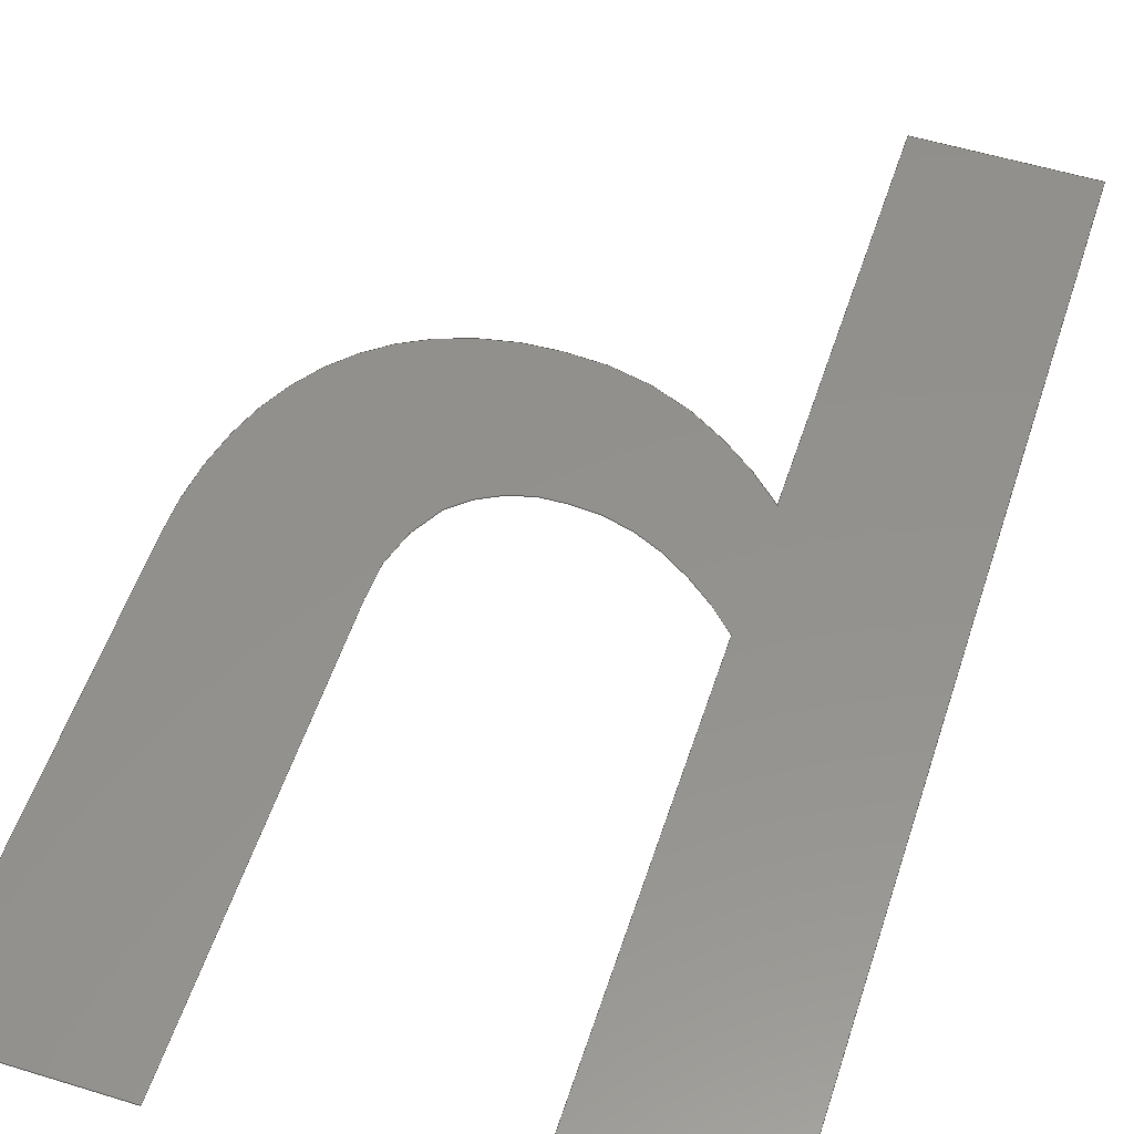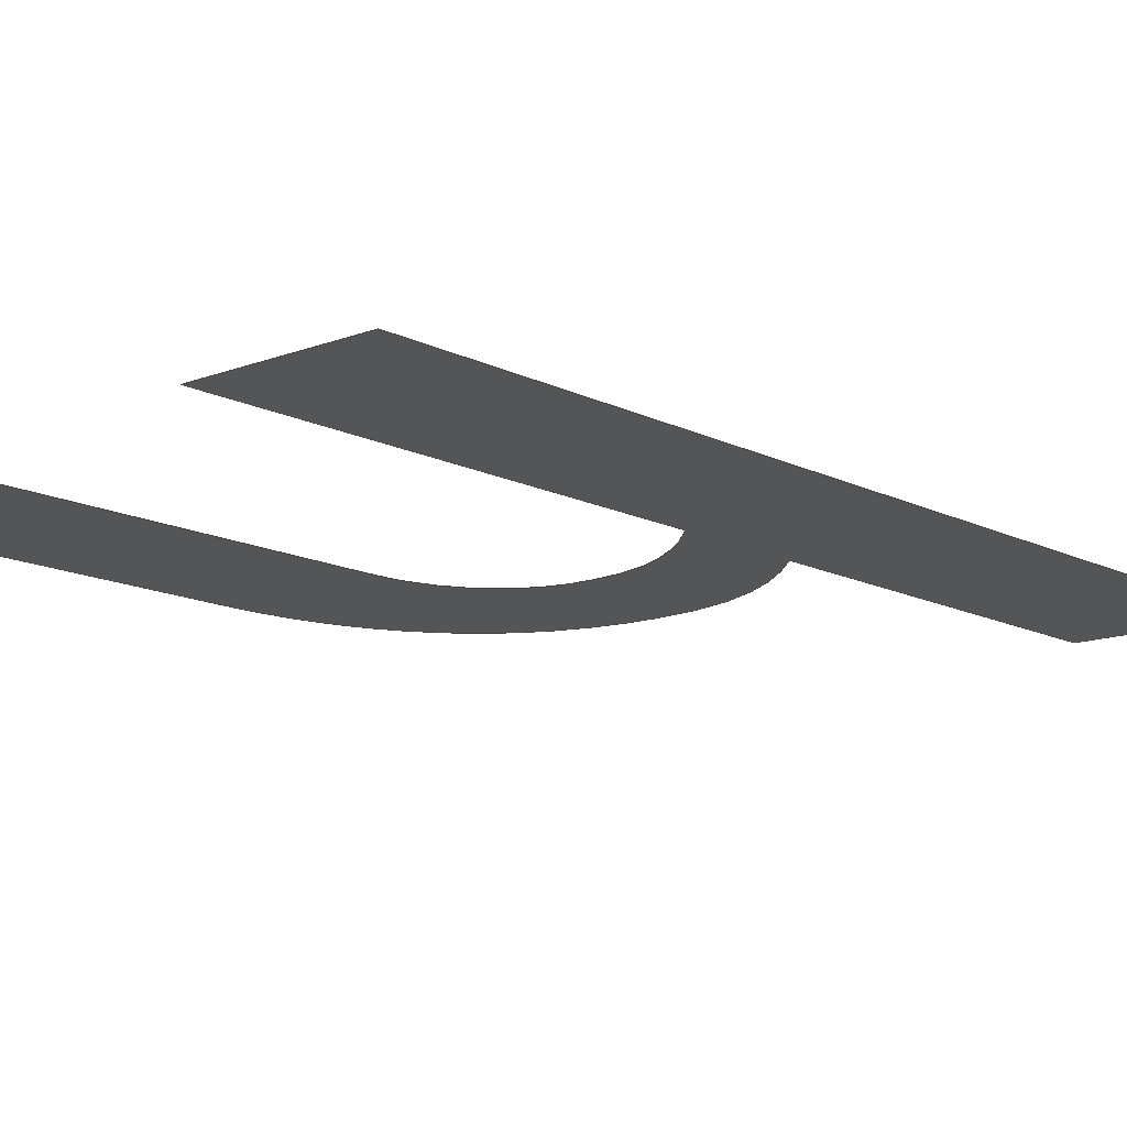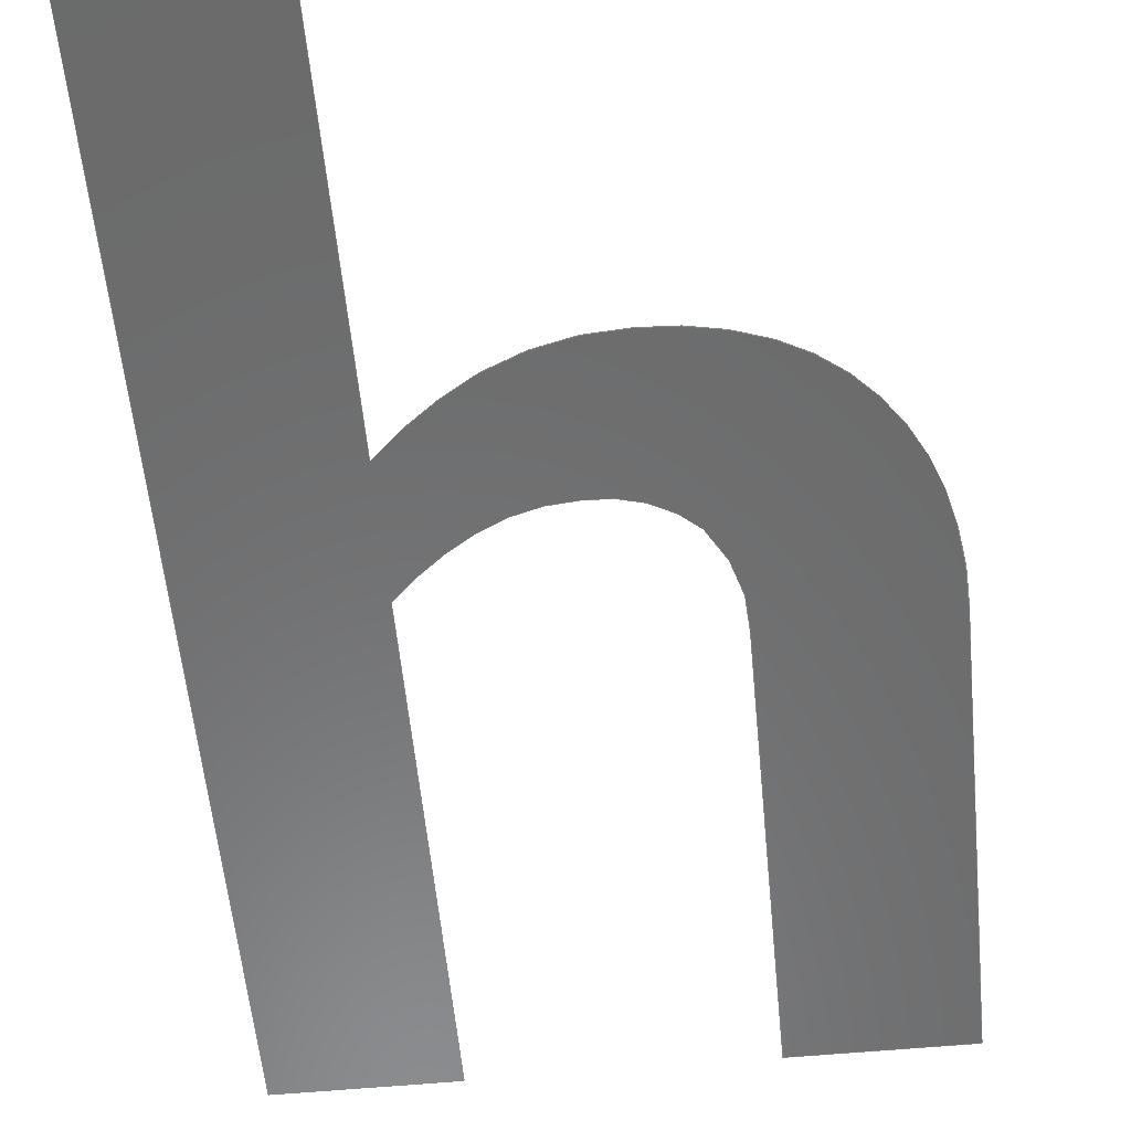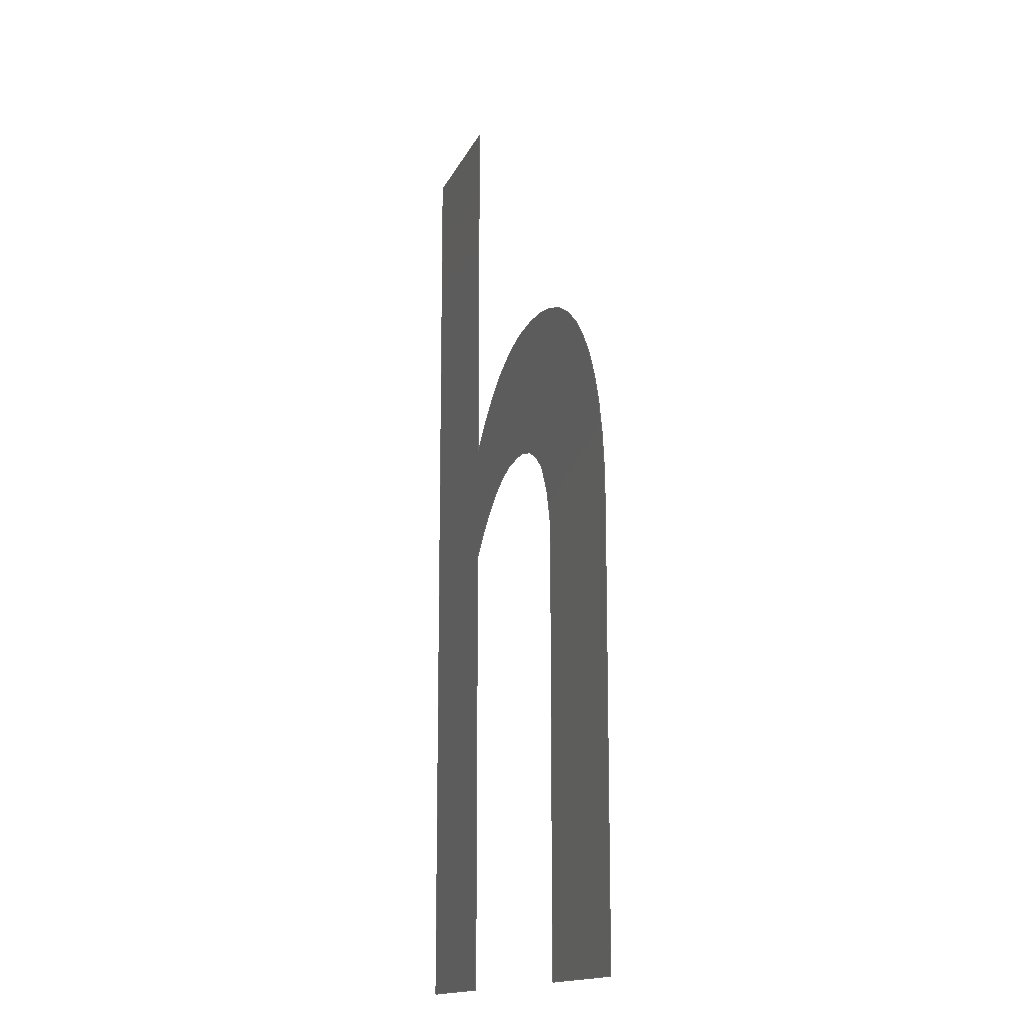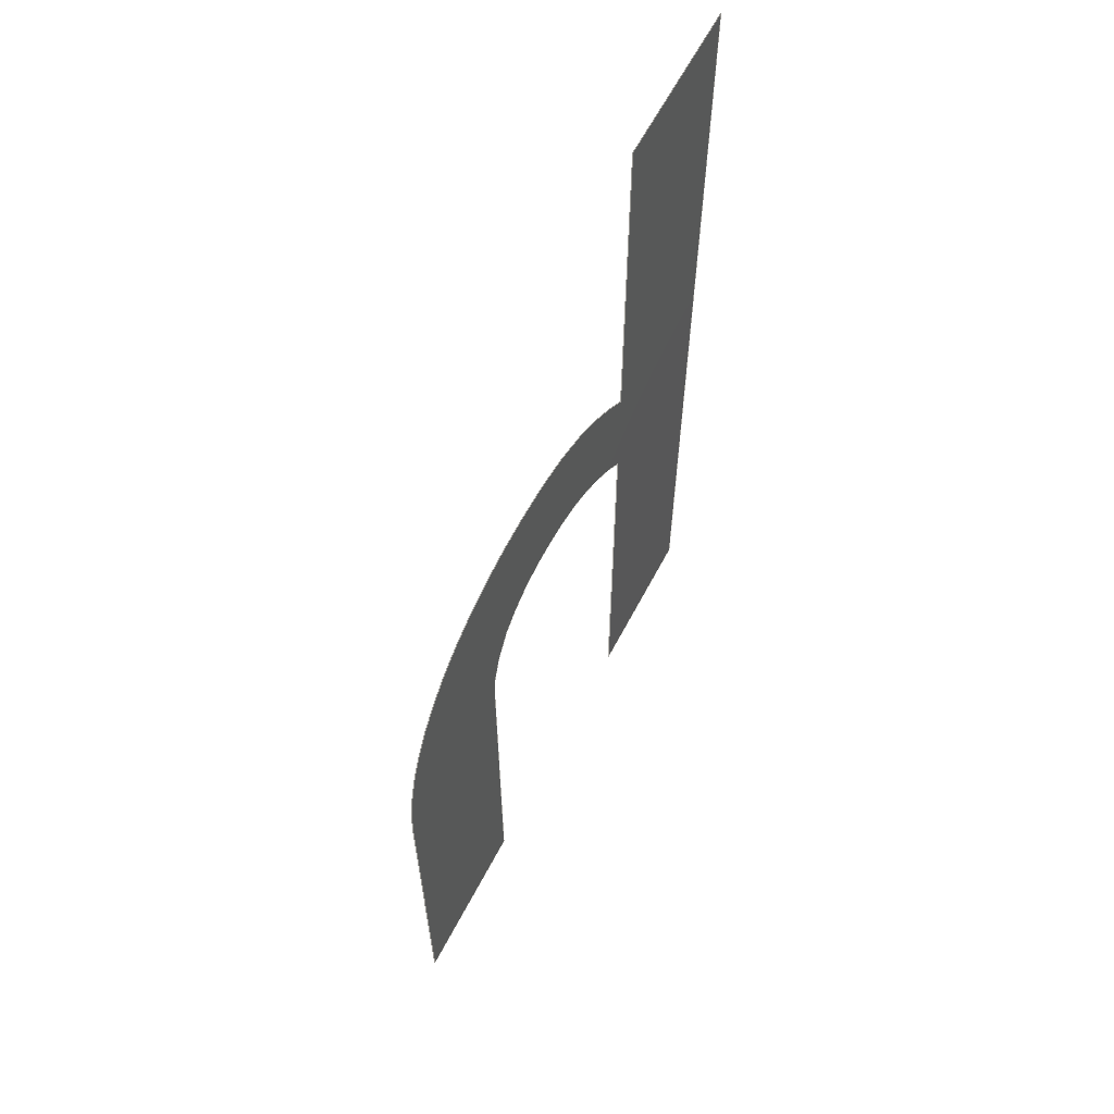
<metadata>
{"format":"step","ext":"step","renderer":"f3d","projection":"perspective","resolution":1024,"background":"white","views":[{"elev":54.9,"azim":-162.0,"up":"+Y"},{"elev":-13.3,"azim":-138.9,"up":"+Y"},{"elev":-57.4,"azim":5.5,"up":"+Y"},{"elev":-14.6,"azim":72.9,"up":"+Z"},{"elev":63.1,"azim":117.8,"up":"+Z"}]}
</metadata>
<code>
ISO-10303-21;
DATA;
#1=SHAPE_REPRESENTATION_RELATIONSHIP('','',#90,#2);
#2=MANIFOLD_SURFACE_SHAPE_REPRESENTATION('',(#88),#173);
#3=LINE('',#140,#11);
#4=LINE('',#142,#12);
#5=LINE('',#144,#13);
#6=LINE('',#146,#14);
#7=LINE('',#148,#15);
#8=LINE('',#158,#16);
#9=LINE('',#160,#17);
#10=LINE('',#162,#18);
#11=VECTOR('',#109,1000);
#12=VECTOR('',#110,1000);
#13=VECTOR('',#111,1000);
#14=VECTOR('',#112,1000);
#15=VECTOR('',#113,1000);
#16=VECTOR('',#122,1000);
#17=VECTOR('',#123,1000);
#18=VECTOR('',#124,1000);
#19=ORIENTED_EDGE('',*,*,#37,.F.);
#20=ORIENTED_EDGE('',*,*,#38,.F.);
#21=ORIENTED_EDGE('',*,*,#39,.F.);
#22=ORIENTED_EDGE('',*,*,#40,.F.);
#23=ORIENTED_EDGE('',*,*,#41,.F.);
#24=ORIENTED_EDGE('',*,*,#42,.F.);
#25=ORIENTED_EDGE('',*,*,#43,.F.);
#26=ORIENTED_EDGE('',*,*,#44,.F.);
#27=ORIENTED_EDGE('',*,*,#45,.F.);
#28=ORIENTED_EDGE('',*,*,#46,.F.);
#29=ORIENTED_EDGE('',*,*,#47,.F.);
#30=ORIENTED_EDGE('',*,*,#48,.F.);
#31=ORIENTED_EDGE('',*,*,#49,.F.);
#32=ORIENTED_EDGE('',*,*,#50,.F.);
#33=ORIENTED_EDGE('',*,*,#51,.F.);
#34=ORIENTED_EDGE('',*,*,#52,.F.);
#35=ORIENTED_EDGE('',*,*,#53,.F.);
#36=ORIENTED_EDGE('',*,*,#54,.F.);
#37=EDGE_CURVE('',#55,#56,#73,.T.);
#38=EDGE_CURVE('',#57,#55,#3,.T.);
#39=EDGE_CURVE('',#58,#57,#4,.T.);
#40=EDGE_CURVE('',#59,#58,#5,.T.);
#41=EDGE_CURVE('',#60,#59,#6,.T.);
#42=EDGE_CURVE('',#61,#60,#7,.T.);
#43=EDGE_CURVE('',#62,#61,#74,.T.);
#44=EDGE_CURVE('',#63,#62,#75,.T.);
#45=EDGE_CURVE('',#64,#63,#76,.T.);
#46=EDGE_CURVE('',#65,#64,#77,.T.);
#47=EDGE_CURVE('',#66,#65,#8,.T.);
#48=EDGE_CURVE('',#67,#66,#9,.T.);
#49=EDGE_CURVE('',#68,#67,#10,.T.);
#50=EDGE_CURVE('',#69,#68,#78,.T.);
#51=EDGE_CURVE('',#70,#69,#79,.T.);
#52=EDGE_CURVE('',#71,#70,#80,.T.);
#53=EDGE_CURVE('',#72,#71,#81,.T.);
#54=EDGE_CURVE('',#56,#72,#82,.T.);
#55=VERTEX_POINT('',#138);
#56=VERTEX_POINT('',#139);
#57=VERTEX_POINT('',#141);
#58=VERTEX_POINT('',#143);
#59=VERTEX_POINT('',#145);
#60=VERTEX_POINT('',#147);
#61=VERTEX_POINT('',#149);
#62=VERTEX_POINT('',#151);
#63=VERTEX_POINT('',#153);
#64=VERTEX_POINT('',#155);
#65=VERTEX_POINT('',#157);
#66=VERTEX_POINT('',#159);
#67=VERTEX_POINT('',#161);
#68=VERTEX_POINT('',#163);
#69=VERTEX_POINT('',#165);
#70=VERTEX_POINT('',#167);
#71=VERTEX_POINT('',#169);
#72=VERTEX_POINT('',#171);
#73=CIRCLE('',#93,0.4064);
#74=CIRCLE('',#94,0.3347);
#75=CIRCLE('',#95,0.1862);
#76=CIRCLE('',#96,0.1256);
#77=CIRCLE('',#97,0.165);
#78=CIRCLE('',#98,0.3933);
#79=CIRCLE('',#99,0.2719);
#80=CIRCLE('',#100,0.2241);
#81=CIRCLE('',#101,0.2826);
#82=CIRCLE('',#102,0.274);
#83=EDGE_LOOP('',(#19,#20,#21,#22,#23,#24,#25,#26,#27,#28,#29,#30,#31,#32,
#33,#34,#35,#36));
#84=FACE_BOUND('',#83,.T.);
#85=PLANE('',#92);
#86=ADVANCED_FACE('',(#84),#85,.T.);
#87=OPEN_SHELL('',(#86));
#88=SHELL_BASED_SURFACE_MODEL('HC-04ShapeString009',(#87));
#89=SHAPE_DEFINITION_REPRESENTATION(#178,#90);
#90=SHAPE_REPRESENTATION('HC-04ShapeString009',(#91),#173);
#91=AXIS2_PLACEMENT_3D('',#135,#103,#104);
#92=AXIS2_PLACEMENT_3D('',#136,#105,#106);
#93=AXIS2_PLACEMENT_3D('',#137,#107,#108);
#94=AXIS2_PLACEMENT_3D('',#150,#114,#115);
#95=AXIS2_PLACEMENT_3D('',#152,#116,#117);
#96=AXIS2_PLACEMENT_3D('',#154,#118,#119);
#97=AXIS2_PLACEMENT_3D('',#156,#120,#121);
#98=AXIS2_PLACEMENT_3D('',#164,#125,#126);
#99=AXIS2_PLACEMENT_3D('',#166,#127,#128);
#100=AXIS2_PLACEMENT_3D('',#168,#129,#130);
#101=AXIS2_PLACEMENT_3D('',#170,#131,#132);
#102=AXIS2_PLACEMENT_3D('',#172,#133,#134);
#103=DIRECTION('',(0,0,1));
#104=DIRECTION('',(1,0,0));
#105=DIRECTION('',(0,-1,0));
#106=DIRECTION('',(1,0,0));
#107=DIRECTION('',(-3.682e-17,1,4.893e-17));
#108=DIRECTION('',(-0.7182,-6.049e-17,0.6958));
#109=DIRECTION('',(0,0,-1));
#110=DIRECTION('',(1,0,0));
#111=DIRECTION('',(0,0,1));
#112=DIRECTION('',(-1,0,0));
#113=DIRECTION('',(0,0,-1));
#114=DIRECTION('',(3.782e-17,-1,-4.816e-17));
#115=DIRECTION('',(-0.4884,-6.049e-17,0.8726));
#116=DIRECTION('',(1.546e-17,-1,-5.925e-17));
#117=DIRECTION('',(0.002933,-5.92e-17,1));
#118=DIRECTION('',(-2.215e-17,-1,-5.708e-17));
#119=DIRECTION('',(0.7267,-5.531e-17,0.6869));
#120=DIRECTION('',(-5.863e-17,-1,-1.767e-17));
#121=DIRECTION('',(0.9981,-5.744e-17,-0.06111));
#122=DIRECTION('',(0,0,1));
#123=DIRECTION('',(-1,0,0));
#124=DIRECTION('',(0,0,-1));
#125=DIRECTION('',(6.06e-17,1,8.8e-18));
#126=DIRECTION('',(0.9554,-6.049e-17,0.2952));
#127=DIRECTION('',(5.389e-17,1,2.908e-17));
#128=DIRECTION('',(0.7689,-6.003e-17,0.6394));
#129=DIRECTION('',(3.645e-17,1,4.92e-17));
#130=DIRECTION('',(0.3941,-5.958e-17,0.9191));
#131=DIRECTION('',(1.155e-17,1,6.013e-17));
#132=DIRECTION('',(-0.01798,-5.992e-17,0.9998));
#133=DIRECTION('',(-1.355e-17,1,5.971e-17));
#134=DIRECTION('',(-0.4519,-5.939e-17,0.8921));
#135=CARTESIAN_POINT('',(0,0,0));
#136=CARTESIAN_POINT('',(1.915,0,0.6945));
#137=CARTESIAN_POINT('',(2.207,2.458e-17,0.4117));
#138=CARTESIAN_POINT('',(1.915,0,0.6945));
#139=CARTESIAN_POINT('',(2.017,0,0.7705));
#140=CARTESIAN_POINT('',(1.915,0,1.152));
#141=CARTESIAN_POINT('',(1.915,0,1.152));
#142=CARTESIAN_POINT('',(1.726,0,1.152));
#143=CARTESIAN_POINT('',(1.726,0,1.152));
#144=CARTESIAN_POINT('',(1.726,0,0));
#145=CARTESIAN_POINT('',(1.726,0,-4.441e-16));
#146=CARTESIAN_POINT('',(1.915,0,0));
#147=CARTESIAN_POINT('',(1.915,0,-4.441e-16));
#148=CARTESIAN_POINT('',(1.915,0,0.552));
#149=CARTESIAN_POINT('',(1.915,0,0.552));
#150=CARTESIAN_POINT('',(2.16,2.024e-17,0.324));
#151=CARTESIAN_POINT('',(1.997,0,0.616));
#152=CARTESIAN_POINT('',(2.088,1.103e-17,0.4538));
#153=CARTESIAN_POINT('',(2.089,0,0.64));
#154=CARTESIAN_POINT('',(2.098,6.949e-18,0.5147));
#155=CARTESIAN_POINT('',(2.189,0,0.601));
#156=CARTESIAN_POINT('',(2.058,9.478e-18,0.5016));
#157=CARTESIAN_POINT('',(2.223,0,0.4915));
#158=CARTESIAN_POINT('',(2.223,0,0));
#159=CARTESIAN_POINT('',(2.223,0,-4.441e-16));
#160=CARTESIAN_POINT('',(2.413,0,0));
#161=CARTESIAN_POINT('',(2.413,0,-4.441e-16));
#162=CARTESIAN_POINT('',(2.413,0,0.5015));
#163=CARTESIAN_POINT('',(2.413,0,0.5015));
#164=CARTESIAN_POINT('',(2.019,2.379e-17,0.5059));
#165=CARTESIAN_POINT('',(2.395,0,0.622));
#166=CARTESIAN_POINT('',(2.135,1.632e-17,0.5427));
#167=CARTESIAN_POINT('',(2.344,0,0.7165));
#168=CARTESIAN_POINT('',(2.173,1.335e-17,0.5721));
#169=CARTESIAN_POINT('',(2.261,0,0.778));
#170=CARTESIAN_POINT('',(2.152,1.693e-17,0.5175));
#171=CARTESIAN_POINT('',(2.147,0,0.8));
#172=CARTESIAN_POINT('',(2.14,1.627e-17,0.5261));
#173=(
GEOMETRIC_REPRESENTATION_CONTEXT(3)
GLOBAL_UNCERTAINTY_ASSIGNED_CONTEXT((#174))
GLOBAL_UNIT_ASSIGNED_CONTEXT((#177,#176,#175))
REPRESENTATION_CONTEXT('HC-04ShapeString009','TOP_LEVEL_ASSEMBLY_PART')
);
#174=UNCERTAINTY_MEASURE_WITH_UNIT(LENGTH_MEASURE(1e-05),#177,
'DISTANCE_ACCURACY_VALUE','Maximum Tolerance applied to model');
#175=(
NAMED_UNIT(*)
SI_UNIT($,.STERADIAN.)
SOLID_ANGLE_UNIT()
);
#176=(
NAMED_UNIT(*)
PLANE_ANGLE_UNIT()
SI_UNIT($,.RADIAN.)
);
#177=(
LENGTH_UNIT()
NAMED_UNIT(*)
SI_UNIT(.MILLI.,.METRE.)
);
#178=PRODUCT_DEFINITION_SHAPE('','',#179);
#179=PRODUCT_DEFINITION('','',#181,#180);
#180=PRODUCT_DEFINITION_CONTEXT('',#187,'design');
#181=PRODUCT_DEFINITION_FORMATION_WITH_SPECIFIED_SOURCE('','',#183,
 .NOT_KNOWN.);
#182=PRODUCT_RELATED_PRODUCT_CATEGORY('','',(#183));
#183=PRODUCT('HC-04ShapeString009','HC-04ShapeString009',
'HC-04ShapeString009',(#185));
#184=PRODUCT_CATEGORY('','');
#185=PRODUCT_CONTEXT('',#187,'mechanical');
#186=APPLICATION_PROTOCOL_DEFINITION('international standard',
'ap242_managed_model_based_3d_engineering',2011,#187);
#187=APPLICATION_CONTEXT('managed model based 3d engineering');
ENDSEC;
END-ISO-10303-21;

</code>
